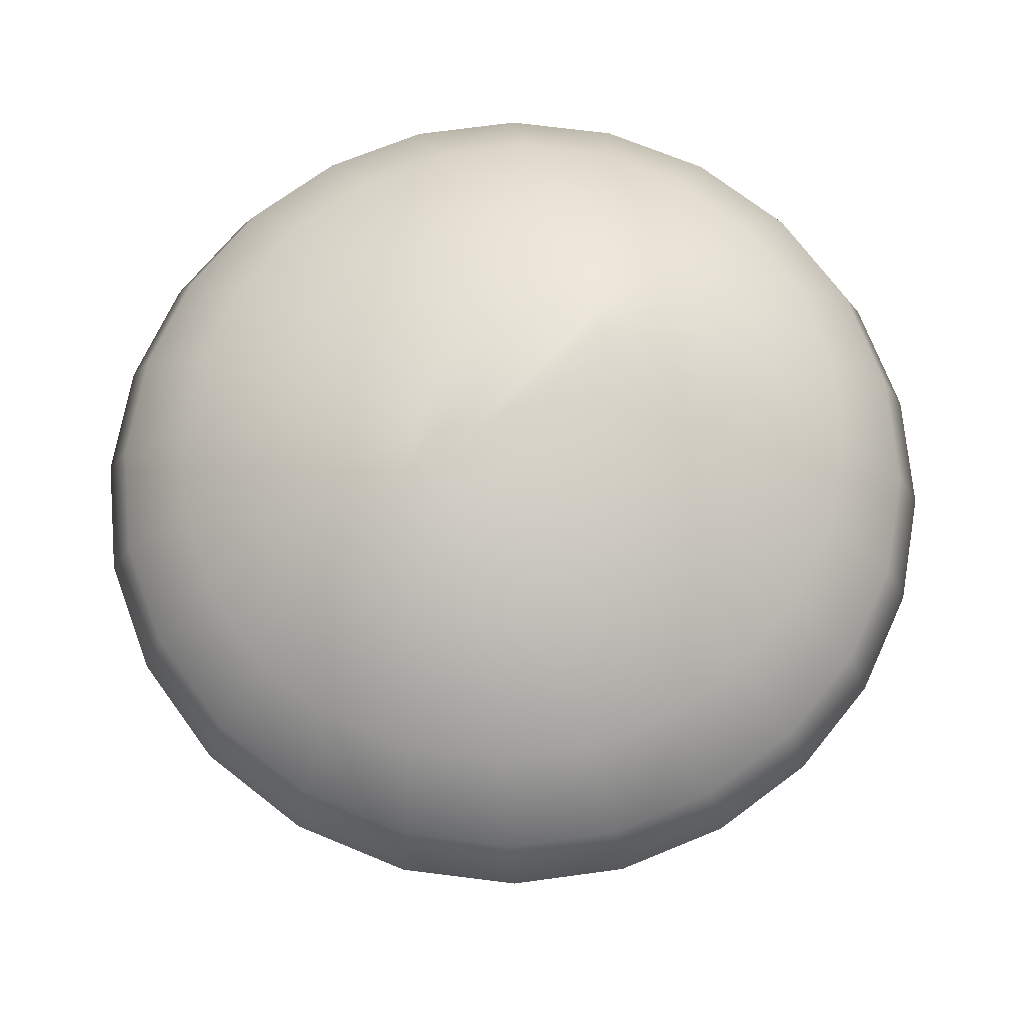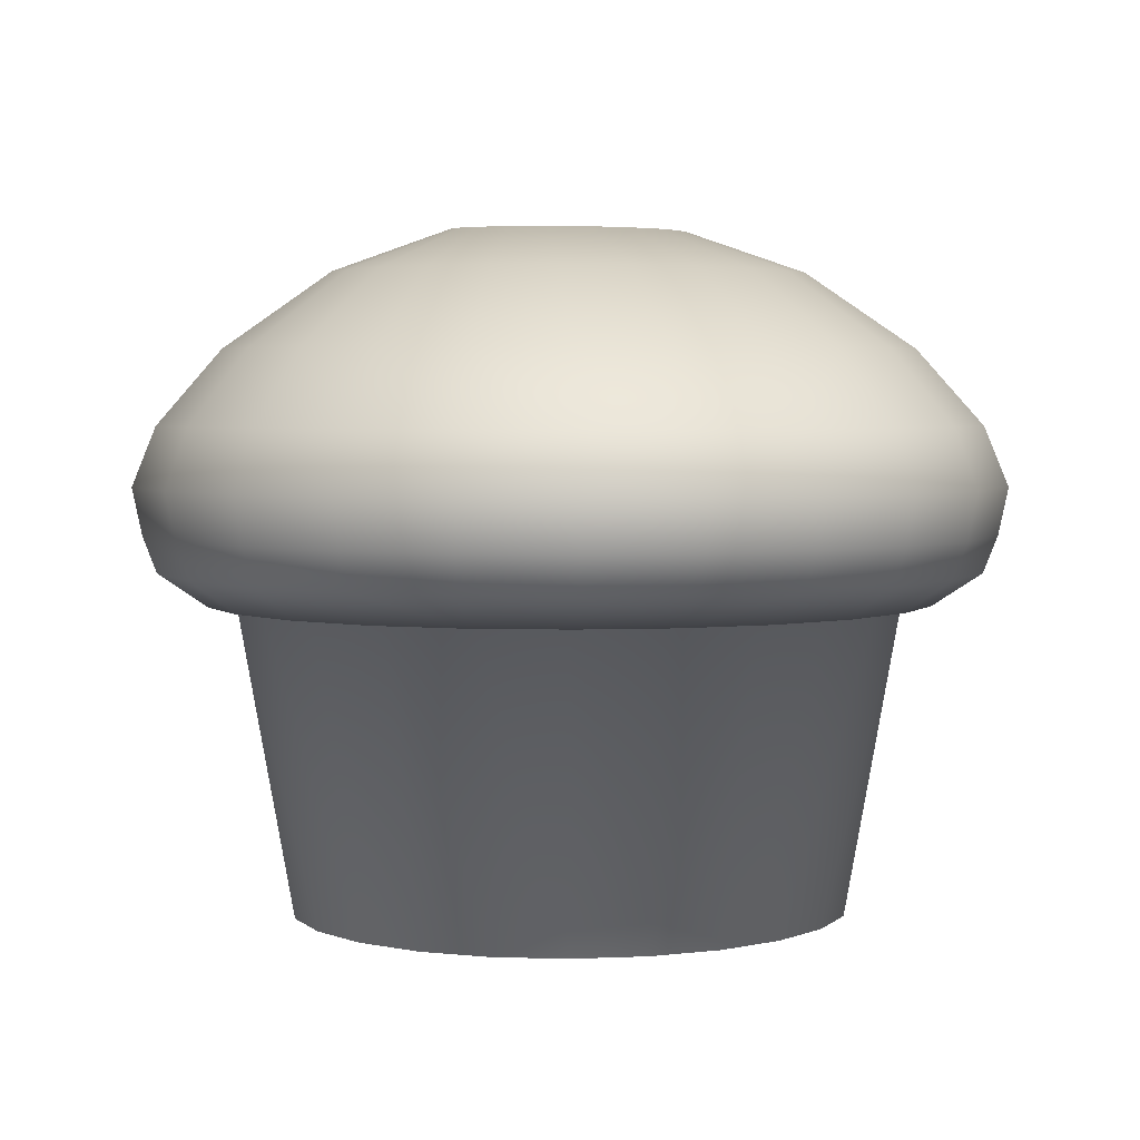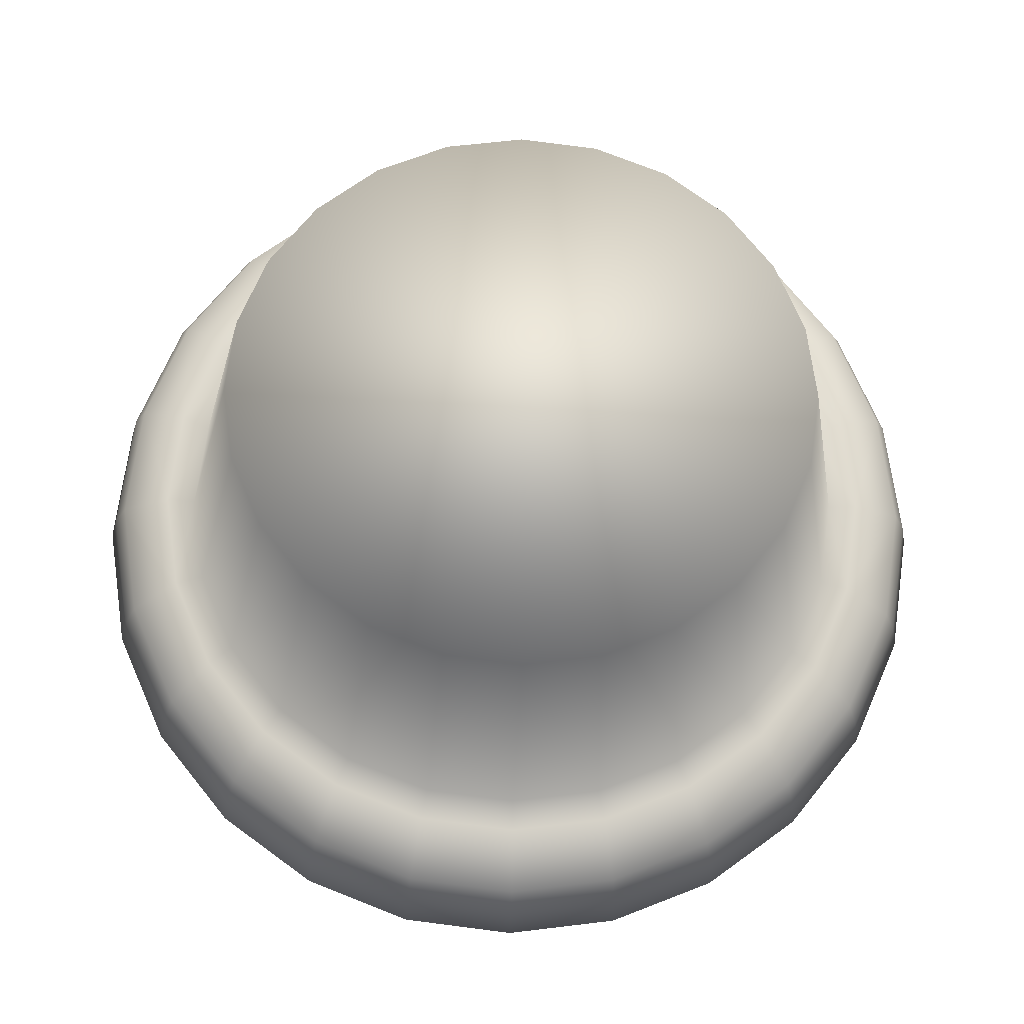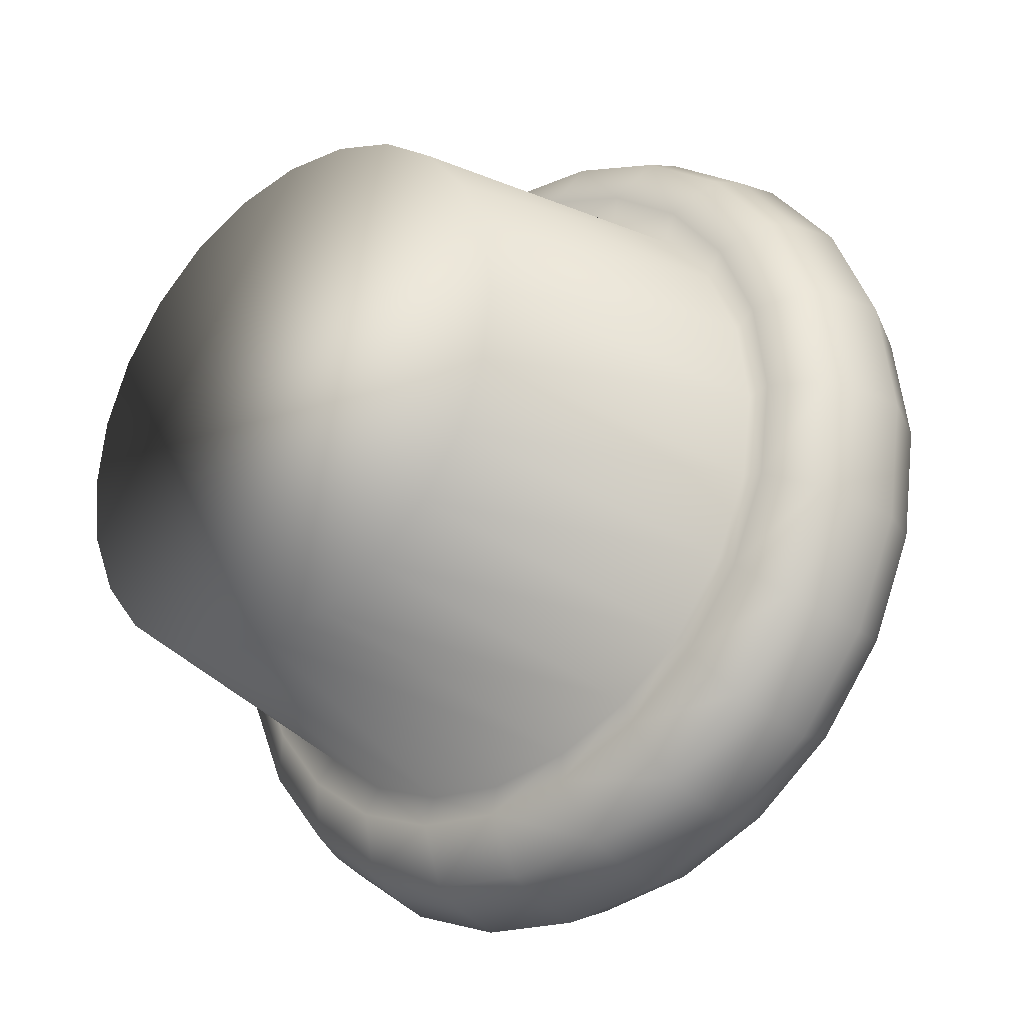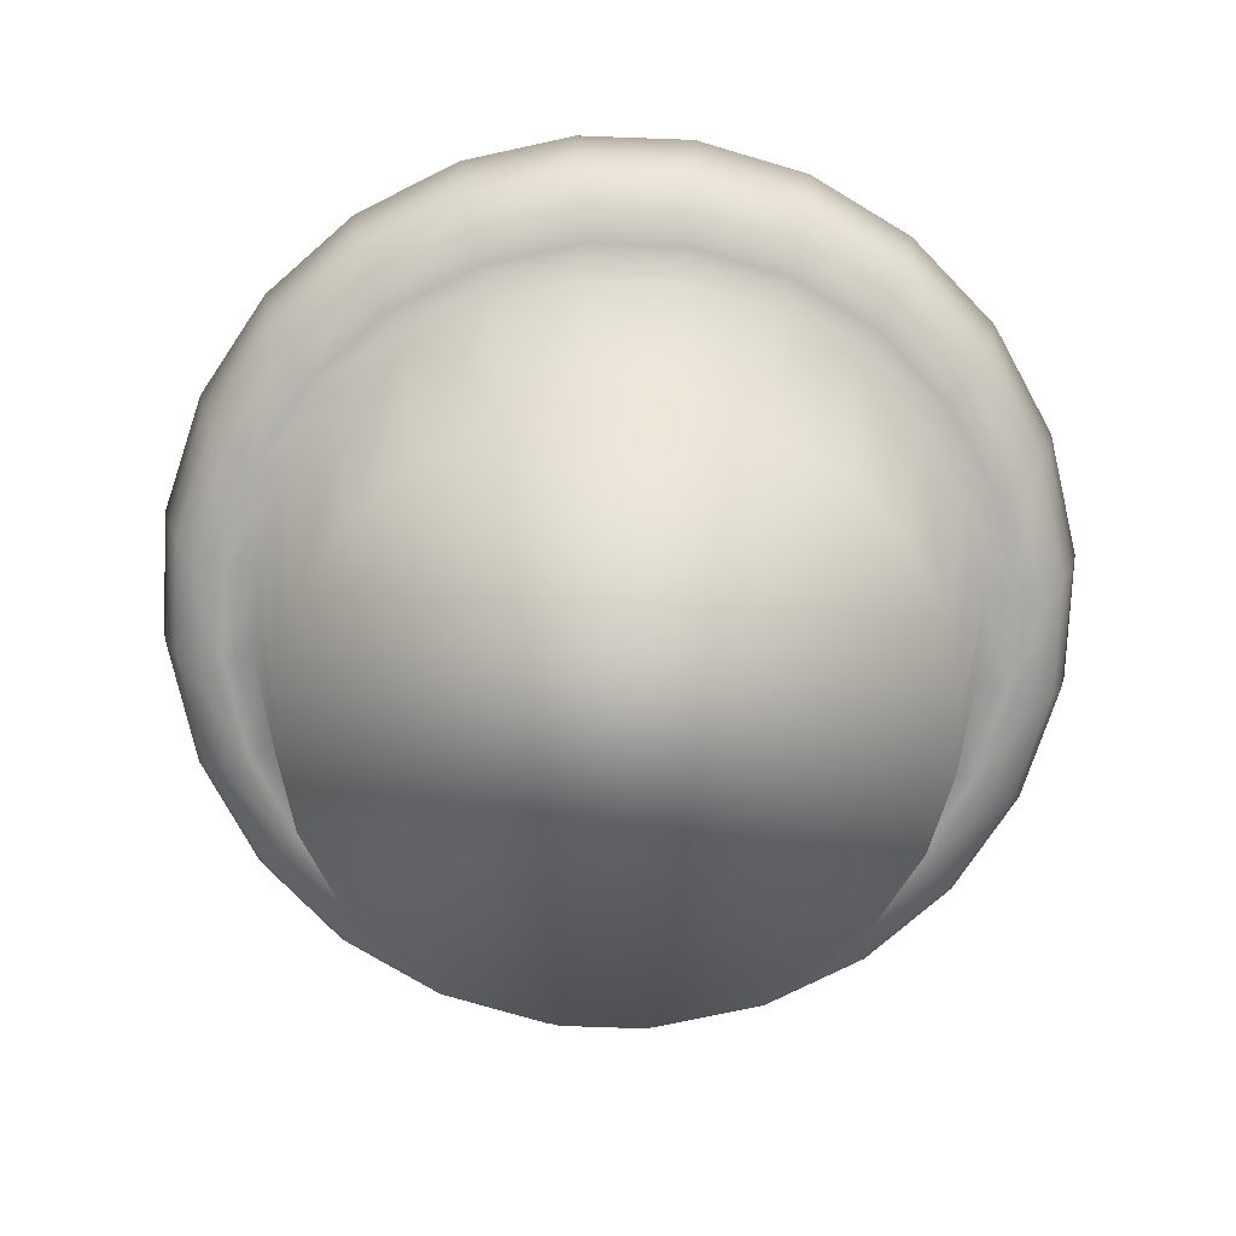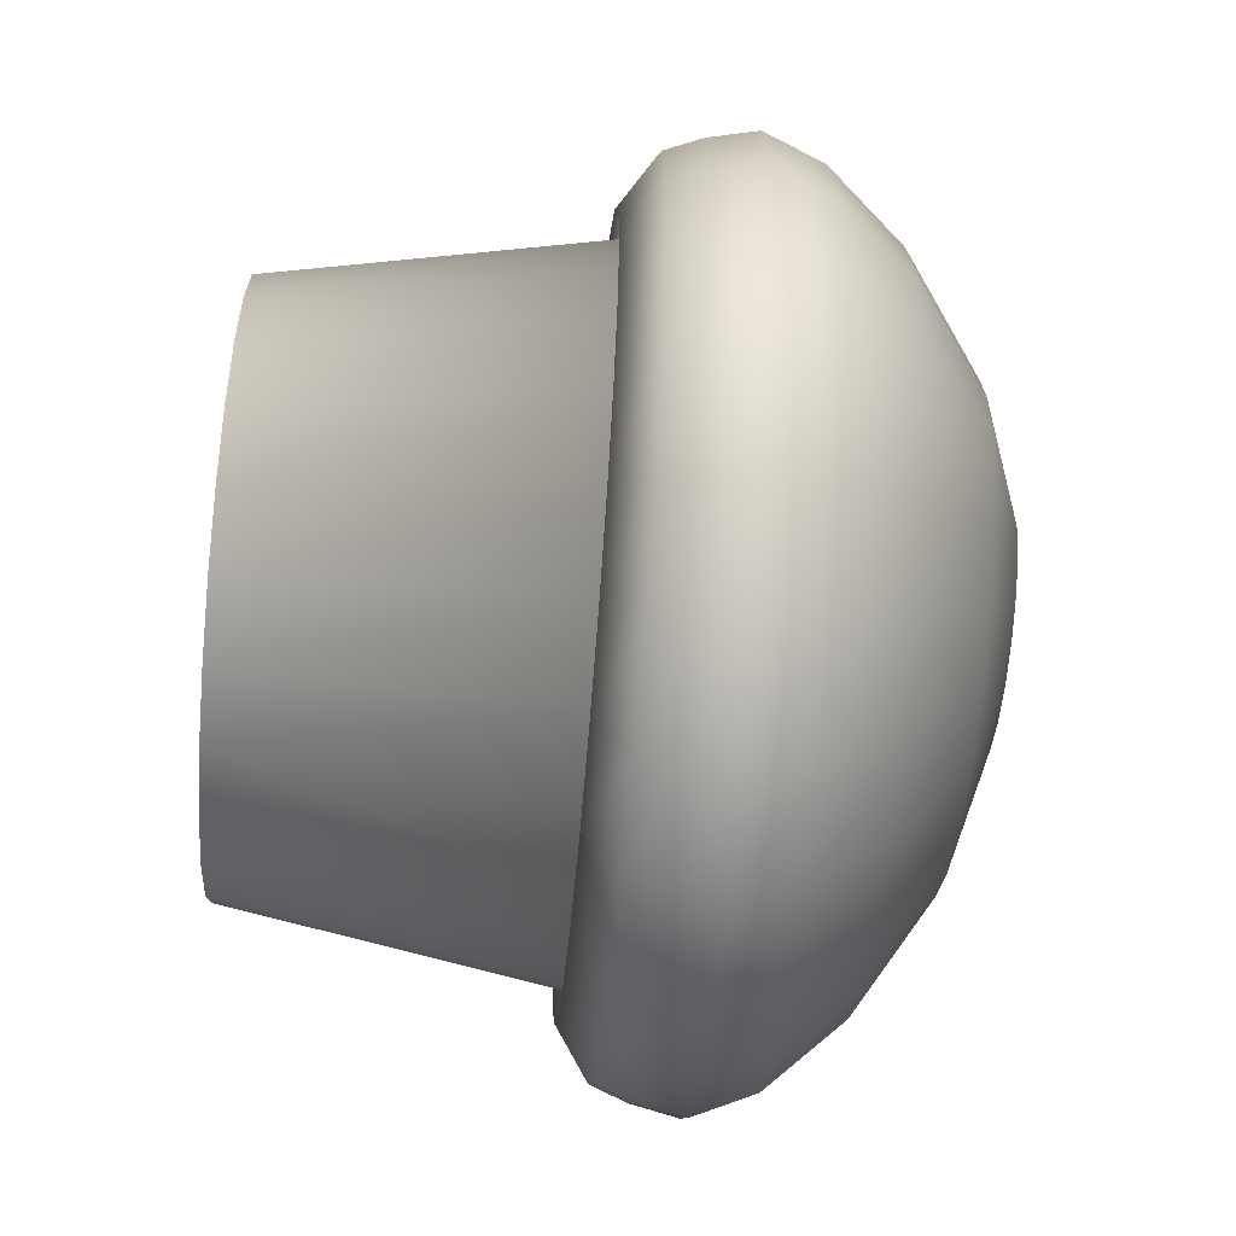
<metadata>
{"format":"obj","ext":"obj","renderer":"f3d","projection":"perspective","resolution":1024,"background":"white","views":[{"elev":69.8,"azim":136.1,"up":"+Y"},{"elev":3.6,"azim":164.2,"up":"+Y"},{"elev":-19.5,"azim":-1.6,"up":"+Z"},{"elev":-27.6,"azim":42.2,"up":"+Z"},{"elev":-75.2,"azim":5.1,"up":"+Y"},{"elev":-61.0,"azim":85.1,"up":"+Z"}]}
</metadata>
<code>
o Muffin.obj
g default
v 1.782 -2.149 2.952e-07
v 1.721 -2.149 -0.4389
v 1.543 -2.149 -0.8479
v 1.26 -2.149 -1.199
v 0.8908 -2.149 -1.469
v 0.4611 -2.149 -1.638
v 6.147e-08 -2.149 -1.696
v -0.4611 -2.149 -1.638
v -0.8908 -2.149 -1.469
v -1.26 -2.149 -1.199
v -1.543 -2.149 -0.8479
v -1.721 -2.149 -0.4389
v -1.782 -2.149 2.952e-07
v -1.721 -2.149 0.4389
v -1.543 -2.149 0.8479
v -1.26 -2.149 1.199
v -0.8908 -2.149 1.469
v -0.4611 -2.149 1.638
v 6.147e-08 -2.149 1.696
v 0.4611 -2.149 1.638
v 0.8908 -2.149 1.469
v 1.26 -2.149 1.199
v 1.543 -2.149 0.8479
v 1.721 -2.149 0.4389
v 2.138 -0.1479 3.064e-07
v 2.065 -0.1479 -0.5267
v 1.852 -0.1479 -1.017
v 1.512 -0.1479 -1.439
v 1.069 -0.1479 -1.762
v 0.5533 -0.1479 -1.966
v 7.264e-08 -0.1479 -2.035
v -0.5533 -0.1479 -1.966
v -1.069 -0.1479 -1.762
v -1.512 -0.1479 -1.439
v -1.852 -0.1479 -1.017
v -2.065 -0.1479 -0.5267
v -2.138 -0.1479 3.064e-07
v -2.065 -0.1479 0.5267
v -1.852 -0.1479 1.017
v -1.512 -0.1479 1.439
v -1.069 -0.1479 1.762
v -0.5533 -0.1479 1.966
v 7.264e-08 -0.1479 2.035
v 0.5533 -0.1479 1.966
v 1.069 -0.1479 1.762
v 1.512 -0.1479 1.439
v 1.852 -0.1479 1.017
v 2.065 -0.1479 0.5267
v 2.311 -0.1907 3.045e-07
v 2.229 -0.1907 0.5894
v 1.993 -0.1907 1.134
v 1.621 -0.1907 1.595
v 1.143 -0.1907 1.944
v 0.5902 -0.1907 2.162
v 7.264e-08 -0.1907 2.236
v -0.5902 -0.1907 2.162
v -1.143 -0.1907 1.944
v -1.621 -0.1907 1.595
v -1.993 -0.1907 1.134
v -2.229 -0.1907 0.5894
v -2.311 -0.1907 3.045e-07
v -2.229 -0.1907 -0.5894
v -1.993 -0.1907 -1.134
v -1.621 -0.1907 -1.595
v -1.143 -0.1907 -1.944
v -0.5902 -0.1907 -2.162
v 7.264e-08 -0.1907 -2.236
v 0.5902 -0.1907 -2.162
v 1.143 -0.1907 -1.944
v 1.621 -0.1907 -1.595
v 1.993 -0.1907 -1.134
v 2.229 -0.1907 -0.5894
v 2.62 0.0232 3.017e-07
v 2.523 0.0232 0.7013
v 2.245 0.0232 1.341
v 1.816 0.0232 1.873
v 1.274 0.0232 2.269
v 0.6559 0.0232 2.512
v 7.264e-08 0.0232 2.594
v -0.6559 0.0232 2.512
v -1.274 0.0232 2.269
v -1.816 0.0232 1.873
v -2.245 0.0232 1.341
v -2.523 0.0232 0.7013
v -2.62 0.0232 3.017e-07
v -2.523 0.0232 -0.7013
v -2.245 0.0232 -1.341
v -1.816 0.0232 -1.873
v -1.274 0.0232 -2.269
v -0.6559 0.0232 -2.512
v 7.264e-08 0.0232 -2.594
v 0.6559 0.0232 -2.512
v 1.274 0.0232 -2.269
v 1.816 0.0232 -1.873
v 2.245 0.0232 -1.341
v 2.523 0.0232 -0.7013
v 2.706 0.2514 3.008e-07
v 2.605 0.2514 0.7327
v 2.315 0.2514 1.399
v 1.871 0.2514 1.95
v 1.311 0.2514 2.359
v 0.6744 0.2514 2.61
v 7.264e-08 0.2514 2.695
v -0.6744 0.2514 2.61
v -1.311 0.2514 2.359
v -1.871 0.2514 1.95
v -2.315 0.2514 1.399
v -2.605 0.2514 0.7327
v -2.706 0.2514 2.841e-07
v -2.605 0.2514 -0.7327
v -2.315 0.2514 -1.399
v -1.871 0.2514 -1.95
v -1.311 0.2514 -2.359
v -0.6744 0.2514 -2.61
v 7.264e-08 0.2514 -2.695
v 0.6744 0.2514 -2.61
v 1.311 0.2514 -2.359
v 1.871 0.2514 -1.95
v 2.315 0.2514 -1.399
v 2.605 0.2514 -0.7327
v 2.768 0.5509 3.008e-07
v 2.664 0.5509 0.7551
v 2.366 0.5509 1.44
v 1.909 0.5509 2.006
v 1.337 0.5509 2.424
v 0.6875 0.5509 2.68
v 7.264e-08 0.5509 2.766
v -0.6875 0.5509 2.68
v -1.337 0.5509 2.424
v -1.909 0.5509 2.006
v -2.366 0.5509 1.44
v -2.664 0.5509 0.7551
v -2.768 0.5509 2.719e-07
v -2.664 0.5509 -0.7551
v -2.366 0.5509 -1.44
v -1.909 0.5509 -2.006
v -1.337 0.5509 -2.424
v -0.6875 0.5509 -2.68
v 7.264e-08 0.5509 -2.766
v 0.6875 0.5509 -2.68
v 1.337 0.5509 -2.424
v 1.909 0.5509 -2.006
v 2.366 0.5509 -1.44
v 2.664 0.5509 -0.7551
v 2.62 0.9217 3.017e-07
v 2.523 0.9217 0.7013
v 2.245 0.9217 1.341
v 1.816 0.9217 1.873
v 1.274 0.9217 2.269
v 0.6559 0.9217 2.512
v 7.264e-08 0.9217 2.594
v -0.6559 0.9217 2.512
v -1.274 0.9217 2.269
v -1.816 0.9217 1.873
v -2.245 0.9217 1.341
v -2.523 0.9217 0.7013
v -2.62 0.9217 2.999e-07
v -2.523 0.9217 -0.7013
v -2.245 0.9217 -1.341
v -1.816 0.9217 -1.873
v -1.274 0.9217 -2.269
v -0.6559 0.9217 -2.512
v 7.264e-08 0.9217 -2.594
v 0.6559 0.9217 -2.512
v 1.274 0.9217 -2.269
v 1.816 0.9217 -1.873
v 2.245 0.9217 -1.341
v 2.523 0.9217 -0.7013
v 2.212 1.392 3.045e-07
v 2.136 1.392 0.5535
v 1.912 1.392 1.067
v 1.559 1.392 1.506
v 1.1 1.392 1.84
v 0.5691 1.392 2.05
v 7.264e-08 1.392 2.121
v -0.5691 1.392 2.05
v -1.1 1.392 1.84
v -1.559 1.392 1.506
v -1.912 1.392 1.067
v -2.136 1.392 0.5535
v -2.212 1.392 3.818e-07
v -2.136 1.392 -0.5535
v -1.912 1.392 -1.067
v -1.559 1.392 -1.506
v -1.1 1.392 -1.84
v -0.5691 1.392 -2.05
v 7.264e-08 1.392 -2.121
v 0.5691 1.392 -2.05
v 1.1 1.392 -1.84
v 1.559 1.392 -1.506
v 1.912 1.392 -1.067
v 2.136 1.392 -0.5535
v 1.527 1.874 3.111e-07
v 1.484 1.874 0.3051
v 1.353 1.874 0.6073
v 1.126 1.874 0.8888
v 0.8092 1.874 1.12
v 0.4232 1.874 1.272
v 7.264e-08 1.874 1.325
v -0.4232 1.874 1.272
v -0.8092 1.874 1.12
v -1.126 1.874 0.8888
v -1.353 1.874 0.6073
v -1.484 1.874 0.3051
v -1.527 1.874 5.43e-07
v -1.484 1.874 -0.3051
v -1.353 1.874 -0.6073
v -1.126 1.874 -0.8888
v -0.8092 1.874 -1.12
v -0.4232 1.874 -1.272
v 7.264e-08 1.874 -1.325
v 0.4232 1.874 -1.272
v 0.8092 1.874 -1.12
v 1.126 1.874 -0.8888
v 1.353 1.874 -0.6073
v 1.484 1.874 -0.3051
v 0.7666 2.149 1.62e-07
v 0.7625 2.149 0.02967
v 0.7331 2.149 0.09733
v 0.6464 2.149 0.2049
v 0.4862 2.149 0.3219
v 0.2614 2.149 0.4105
v 6.519e-08 2.149 0.4432
v -0.2614 2.149 0.4105
v -0.4862 2.149 0.3219
v -0.6464 2.149 0.2049
v -0.7331 2.149 0.09733
v -0.7625 2.149 0.02967
v -0.7666 2.149 8.27e-07
v -0.7625 2.149 -0.02967
v -0.7331 2.149 -0.09733
v -0.6464 2.149 -0.2049
v -0.4862 2.149 -0.3219
v -0.2614 2.149 -0.4105
v 6.892e-08 2.149 -0.4432
v 0.2614 2.149 -0.4105
v 0.4862 2.149 -0.3219
v 0.6464 2.149 -0.2049
v 0.7331 2.149 -0.09733
v 0.7625 2.149 -0.02967
g Default
f 24 23 22 21 20 19 18 17 16 15 14 13 12 11 10 9 8 7 6 5 4 3 2 1
f 240 239 238 237 236 235 234 233 232 231 230 229 228 227 226 225 224 223 222 221 220 219 218 217
f 25 26 72 49
f 48 25 49 50
f 47 48 50 51
f 46 47 51 52
f 45 46 52 53
f 44 45 53 54
f 43 44 54 55
f 56 42 43 55
f 57 41 42 56
f 58 40 41 57
f 59 39 40 58
f 60 38 39 59
f 61 37 38 60
f 62 36 37 61
f 63 35 36 62
f 64 34 35 63
f 65 33 34 64
f 66 32 33 65
f 67 31 32 66
f 30 31 67 68
f 29 30 68 69
f 28 29 69 70
f 27 28 70 71
f 26 27 71 72
f 72 96 73 49
f 49 73 74 50
f 50 74 75 51
f 51 75 76 52
f 52 76 77 53
f 53 77 78 54
f 54 78 79 55
f 79 80 56 55
f 80 81 57 56
f 81 82 58 57
f 82 83 59 58
f 83 84 60 59
f 84 85 61 60
f 85 86 62 61
f 86 87 63 62
f 87 88 64 63
f 88 89 65 64
f 89 90 66 65
f 90 91 67 66
f 67 91 92 68
f 68 92 93 69
f 69 93 94 70
f 70 94 95 71
f 71 95 96 72
f 96 120 97 73
f 73 97 98 74
f 74 98 99 75
f 75 99 100 76
f 76 100 101 77
f 77 101 102 78
f 78 102 103 79
f 103 104 80 79
f 104 105 81 80
f 105 106 82 81
f 106 107 83 82
f 107 108 84 83
f 108 109 85 84
f 109 110 86 85
f 110 111 87 86
f 111 112 88 87
f 112 113 89 88
f 113 114 90 89
f 114 115 91 90
f 91 115 116 92
f 92 116 117 93
f 93 117 118 94
f 94 118 119 95
f 95 119 120 96
f 120 144 121 97
f 97 121 122 98
f 98 122 123 99
f 99 123 124 100
f 100 124 125 101
f 101 125 126 102
f 102 126 127 103
f 127 128 104 103
f 128 129 105 104
f 129 130 106 105
f 130 131 107 106
f 131 132 108 107
f 132 133 109 108
f 133 134 110 109
f 134 135 111 110
f 135 136 112 111
f 136 137 113 112
f 137 138 114 113
f 138 139 115 114
f 115 139 140 116
f 116 140 141 117
f 117 141 142 118
f 118 142 143 119
f 119 143 144 120
f 144 168 145 121
f 121 145 146 122
f 122 146 147 123
f 123 147 148 124
f 124 148 149 125
f 125 149 150 126
f 126 150 151 127
f 151 152 128 127
f 152 153 129 128
f 153 154 130 129
f 154 155 131 130
f 155 156 132 131
f 156 157 133 132
f 157 158 134 133
f 158 159 135 134
f 159 160 136 135
f 160 161 137 136
f 161 162 138 137
f 162 163 139 138
f 139 163 164 140
f 140 164 165 141
f 141 165 166 142
f 142 166 167 143
f 143 167 168 144
f 168 192 169 145
f 145 169 170 146
f 146 170 171 147
f 147 171 172 148
f 148 172 173 149
f 149 173 174 150
f 150 174 175 151
f 175 176 152 151
f 176 177 153 152
f 177 178 154 153
f 178 179 155 154
f 179 180 156 155
f 180 181 157 156
f 181 182 158 157
f 182 183 159 158
f 183 184 160 159
f 184 185 161 160
f 185 186 162 161
f 186 187 163 162
f 163 187 188 164
f 164 188 189 165
f 165 189 190 166
f 166 190 191 167
f 167 191 192 168
f 192 216 193 169
f 169 193 194 170
f 170 194 195 171
f 171 195 196 172
f 172 196 197 173
f 173 197 198 174
f 174 198 199 175
f 199 200 176 175
f 200 201 177 176
f 201 202 178 177
f 202 203 179 178
f 203 204 180 179
f 204 205 181 180
f 205 206 182 181
f 206 207 183 182
f 207 208 184 183
f 208 209 185 184
f 209 210 186 185
f 210 211 187 186
f 187 211 212 188
f 188 212 213 189
f 189 213 214 190
f 190 214 215 191
f 191 215 216 192
f 216 240 217 193
f 193 217 218 194
f 194 218 219 195
f 195 219 220 196
f 196 220 221 197
f 197 221 222 198
f 198 222 223 199
f 223 224 200 199
f 224 225 201 200
f 225 226 202 201
f 226 227 203 202
f 227 228 204 203
f 228 229 205 204
f 229 230 206 205
f 230 231 207 206
f 231 232 208 207
f 232 233 209 208
f 233 234 210 209
f 234 235 211 210
f 211 235 236 212
f 212 236 237 213
f 213 237 238 214
f 214 238 239 215
f 215 239 240 216
f 2 26 25 1
f 3 27 26 2
f 4 28 27 3
f 5 29 28 4
f 6 30 29 5
f 7 31 30 6
f 32 31 7 8
f 33 32 8 9
f 34 33 9 10
f 35 34 10 11
f 36 35 11 12
f 37 36 12 13
f 38 37 13 14
f 39 38 14 15
f 40 39 15 16
f 41 40 16 17
f 42 41 17 18
f 43 42 18 19
f 20 44 43 19
f 21 45 44 20
f 22 46 45 21
f 23 47 46 22
f 24 48 47 23
f 1 25 48 24

</code>
